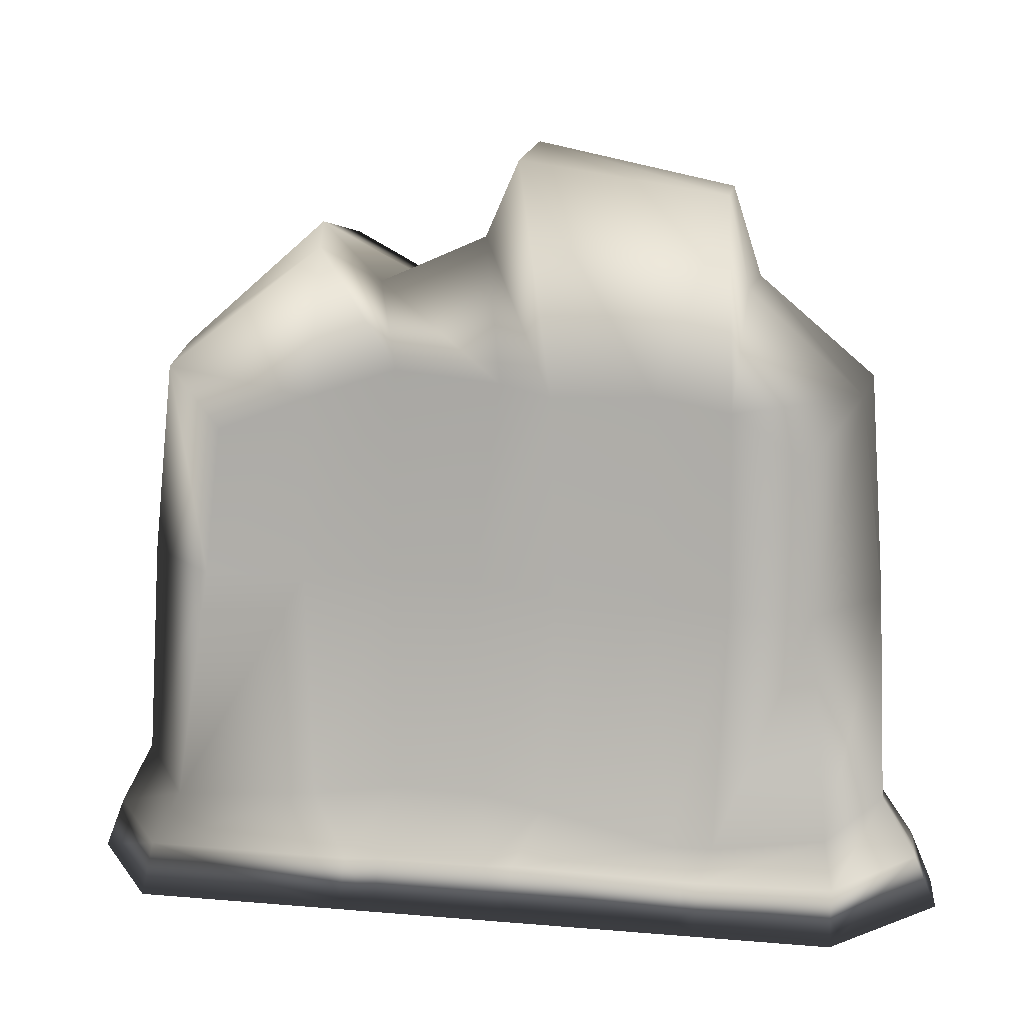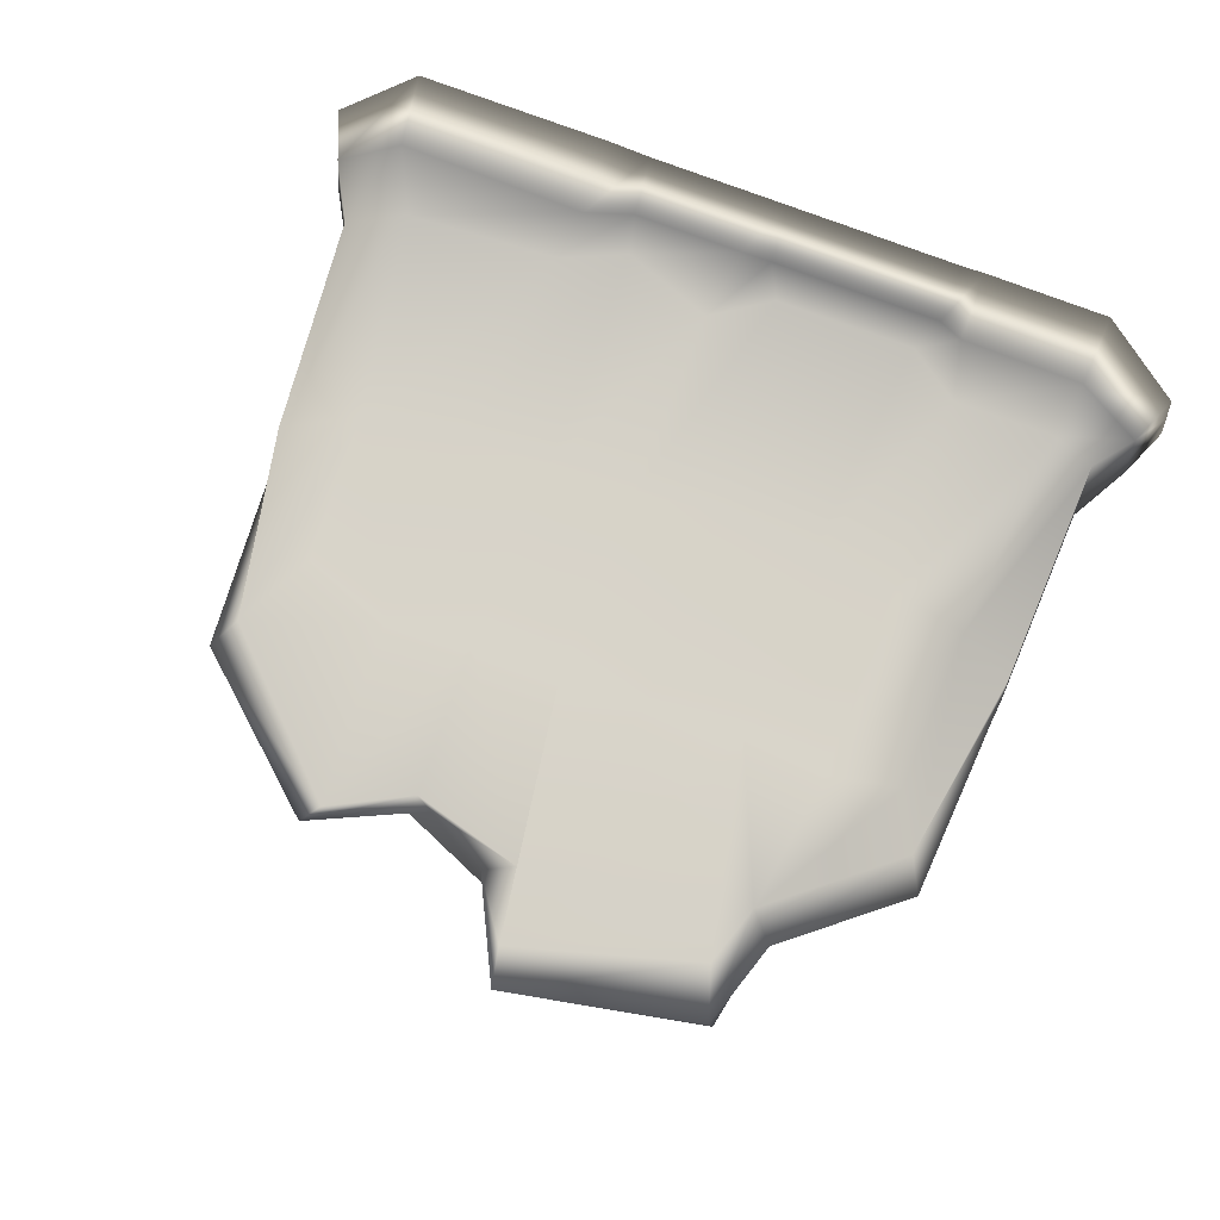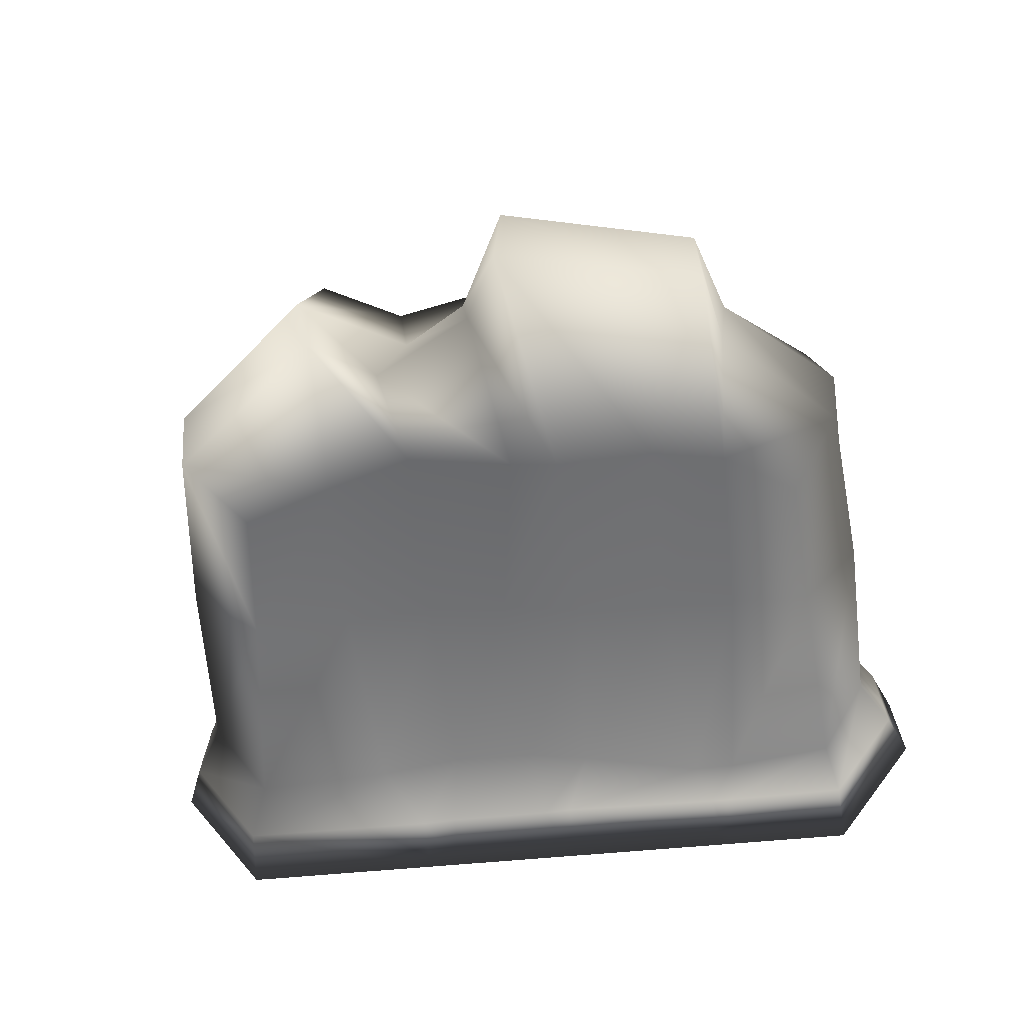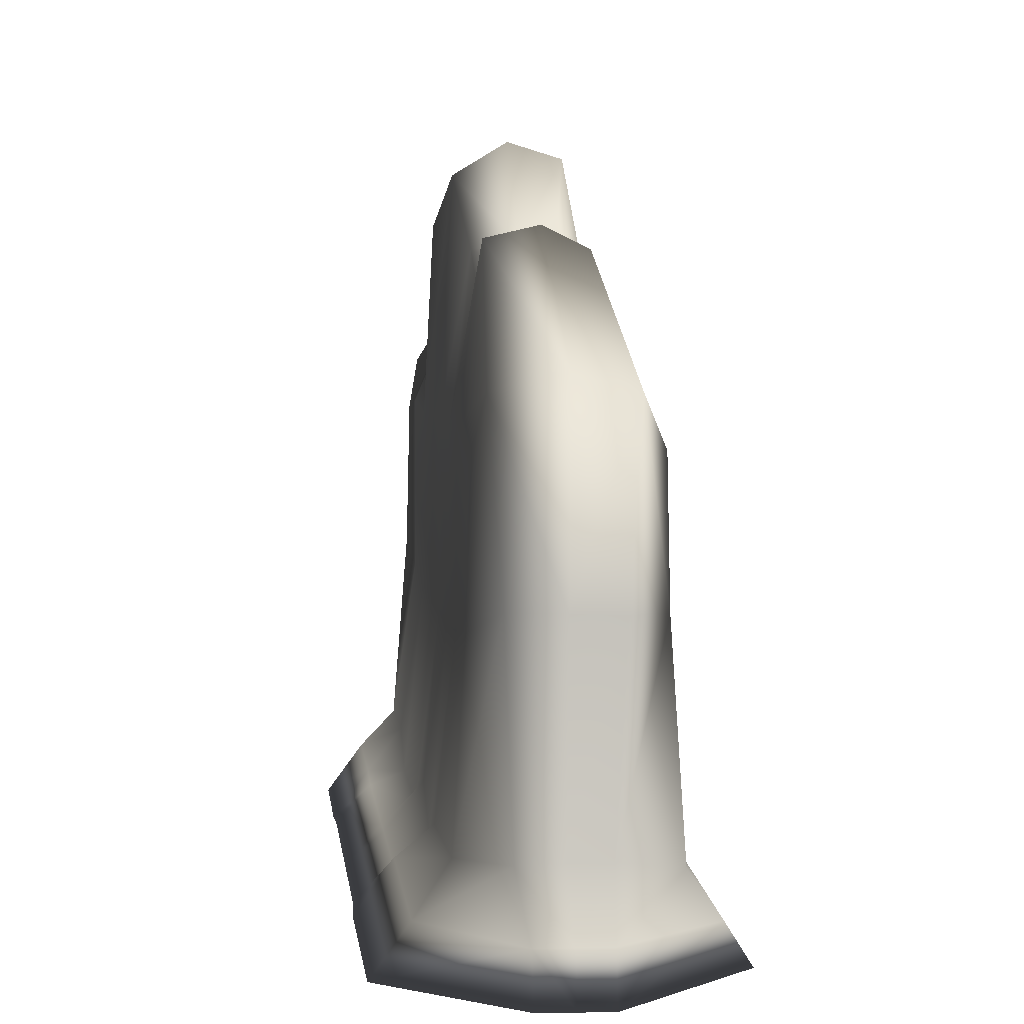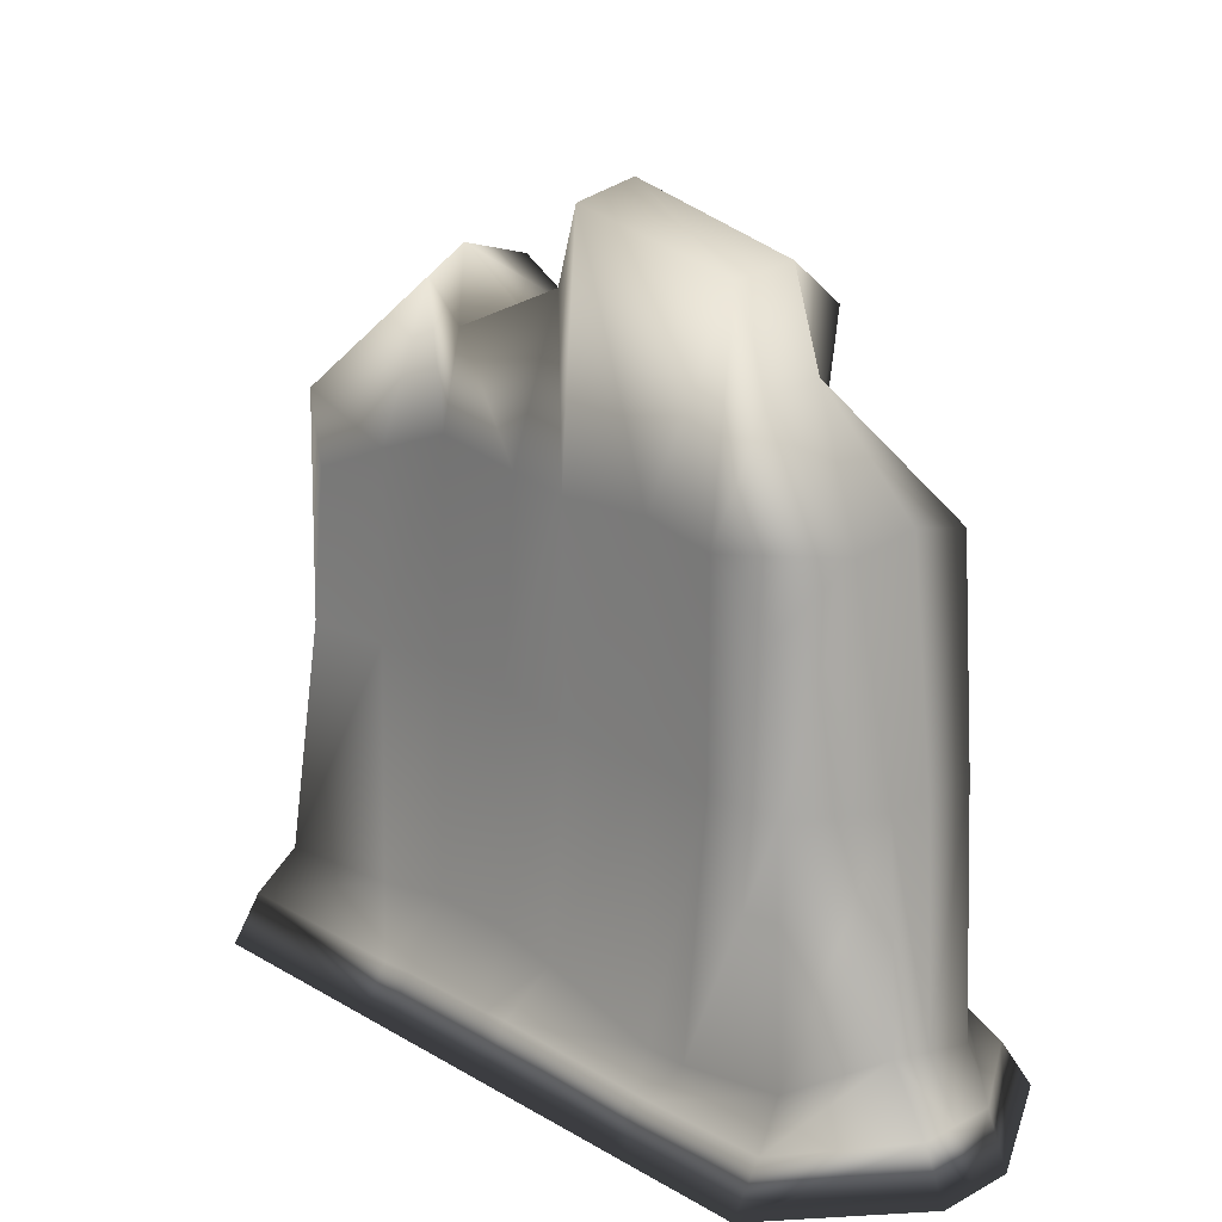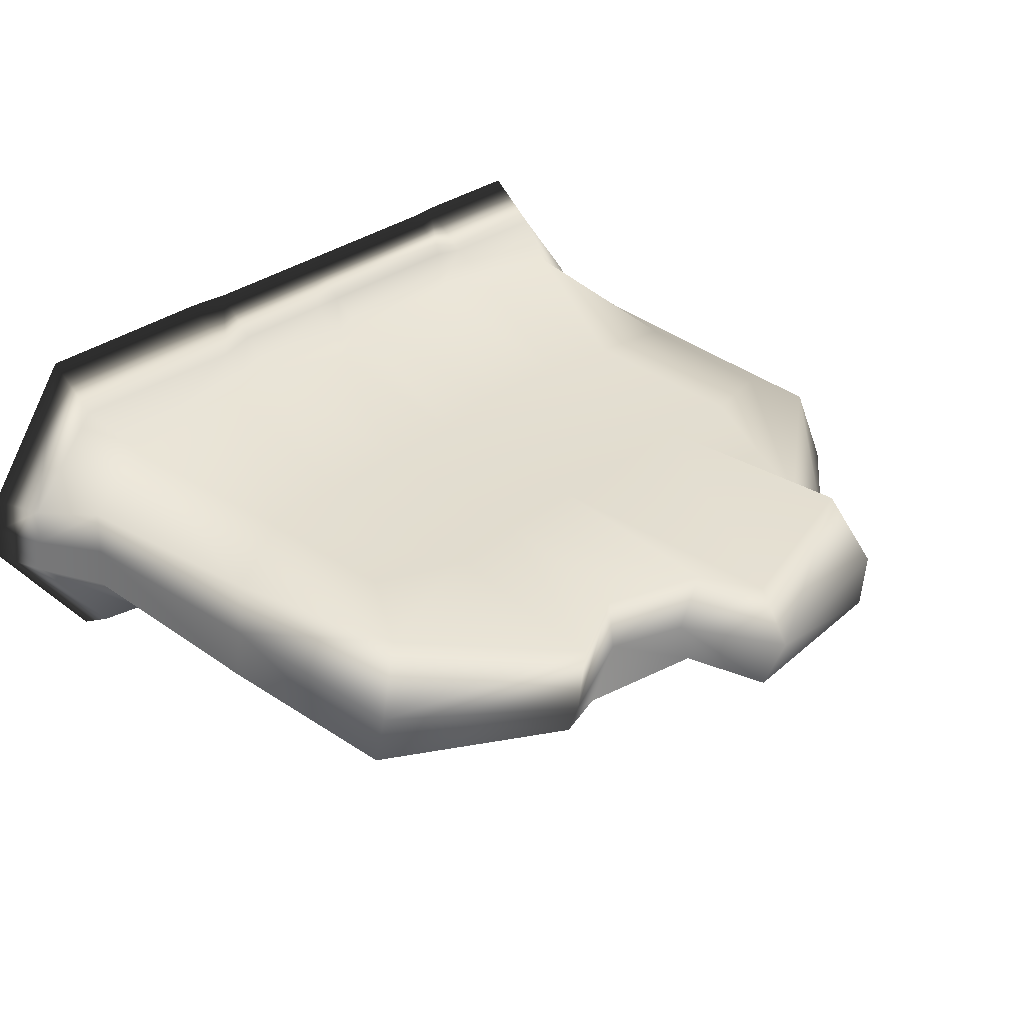
<metadata>
{"format":"obj","ext":"obj","renderer":"f3d","projection":"perspective","resolution":1024,"background":"white","views":[{"elev":9.9,"azim":-167.4,"up":"+Y"},{"elev":74.0,"azim":-159.0,"up":"+Z"},{"elev":-54.1,"azim":-173.9,"up":"+Z"},{"elev":7.7,"azim":82.4,"up":"+Y"},{"elev":17.0,"azim":-130.7,"up":"+Y"},{"elev":34.0,"azim":135.5,"up":"+Z"}]}
</metadata>
<code>
g default
v -62.73 0.1709 34.43
v 61.69 0.1709 34.66
v -57.38 83.84 16.74
v 49.47 82.73 16.65
v -56.69 82.33 -16.68
v 50.94 85.69 -16.65
v -63.35 0.1709 -29.56
v 63.18 0.1709 -29.6
v 26.98 0.1709 34.82
v 25.22 0.1709 -29.59
v 33.61 92.07 -16.65
v 33.29 88.57 16.64
v -36.69 0.1709 34.22
v -36.78 0.1709 -29.57
v -29.67 93.72 -16.51
v -29.94 85.27 16.27
v -5.697 0.1709 34.26
v -12.7 85.75 16.06
v -11.04 93.07 -16.64
v -5.782 0.1709 -29.58
v 19.1 0.1709 34.29
v 18.15 86.55 16.39
v 17.3 97.38 -16.84
v 19.02 0.1709 -29.59
v -62.58 93.35 14.58
v -65.52 94.08 -10.54
v -41.56 128.5 -10.92
v -37.66 121.8 13.51
v -3.279 134.5 -7.191
v -4.372 131.5 13.19
v 17.81 112.9 11.43
v 21.58 112.7 -10.08
v 32.06 120.4 11.94
v 34.23 118.6 -6.416
v 62.56 96.32 -10.41
v 57.19 96.36 14.32
v 80.86 0.1709 -3.496
v 79.57 0.1709 9.747
v 25.31 0.1709 -3.328
v 25.31 0.1709 9.984
v 19.11 0.1709 -3.328
v 19.11 0.1709 9.984
v -5.695 0.1709 9.984
v -5.695 0.1709 -3.328
v -36.7 0.1709 -3.328
v -36.7 0.1709 9.984
v -80.42 0.1709 -4.49
v -78.95 0.1709 10.35
v -40.73 0.1709 34.54
v -40.07 0.1709 9.93
v -40.2 0.1709 -3.379
v -39.44 0.1709 -29.57
v -43.25 91.1 -16.65
v -44.71 112.2 -7.073
v -41.19 109.8 7.05
v -44.64 86.35 16.64
v -0.738 0.1709 34.26
v -0.734 0.1709 9.984
v -0.734 0.1709 -3.328
v -0.822 0.1709 -29.58
v -2.42 95.54 -18.85
v 3.255 120.7 -5.289
v -2.001 117.9 9.999
v 2.472 86.27 16.57
v -58.11 55.38 17.42
v -44.5 52.44 16.84
v -29.79 49.87 16.62
v -12.58 49.94 16.62
v 2.466 51.68 16.6
v 17.92 52.41 16.57
v 33.69 53.19 16.91
v 51.29 55.7 17.16
v 64.78 61.46 12.61
v 67.2 61.01 -7.386
v 53.86 58.68 -16.8
v 35.08 58.95 -16.71
v 18.11 60.4 -16.98
v 2.807 59.66 -16.96
v -12.22 57.26 -17.16
v -29.27 56.48 -16.8
v -43.29 55.84 -16.78
v -58.28 55.66 -17.1
v -69.23 57.65 -6.28
v -68.05 58.55 11.19
v -60.91 17.64 20.29
v -43.22 17.86 20.17
v -33.62 11.14 20.32
v -8.573 11.25 20.32
v 1.914 18.1 19.71
v 18.29 12.28 20.25
v 30.02 17.5 20.48
v 57.09 19.18 20.22
v 69.37 21.01 11.5
v 70.39 21.48 -4.766
v 59.55 16.56 -18.8
v 33 18.37 -18.96
v 17.07 20.79 -19.01
v 1.301 20.16 -18.7
v -10.2 18.1 -18.77
v -33.47 12.7 -18.96
v -41.26 12.84 -18.95
v -61.21 15.62 -18.89
v -70.46 20.32 -5.354
v -69.46 17.05 11.48
v -62.53 9.95 27.22
v -40.8 9.734 27.28
v -36.35 7.737 27.09
v -5.927 7.751 27.11
v -0.5578 7.867 27.11
v 19.11 7.899 27.12
v 27.41 10.87 27.44
v 61.5 10.2 27.35
v 75.84 9.401 9.579
v 77.15 9.498 -3.822
v 62.95 8.397 -24.51
v 25.65 8.131 -24.51
v 19.01 8.498 -24.51
v -0.5972 8.565 -24.5
v -5.831 8.856 -24.5
v -36.38 8.223 -24.49
v -39.53 8.202 -24.49
v -63.14 8.619 -24.49
v -76.56 9.44 -4.737
v -75.12 9.346 10.16
v -66.49 96.65 -0.2075
v -45.82 113.9 1.576
v -40.83 129.9 1.05
v -4.933 137.6 2.844
v 4.345 119.4 2.01
v 16.18 112.8 0.1879
v 36.29 122.8 2.447
v 63.1 99.64 1.496
v 66.05 61.23 2.162
v 69.9 21.25 2.999
v 76.53 9.452 2.576
v 80.24 0.1709 2.826
v 25.31 0.1709 3.028
v 19.11 0.1709 3.028
v -0.734 0.1709 3.028
v -5.695 0.1709 3.028
v -36.7 0.1709 3.028
v -40.14 0.1709 2.975
v -79.72 0.1709 2.593
v -75.87 9.395 2.375
v -69.99 18.76 2.683
v -68.66 58.08 2.063
g Projectile_Wall_Ice2
f 12 71 72 4
f 75 76 11 6
f 79 80 15 19
f 16 67 68 18
f 80 81 53 15
f 56 66 67 16
f 64 69 70 22
f 77 78 61 23
f 22 70 71 12
f 76 77 23 11
f 146 125 26 83
f 54 126 127 27
f 27 127 128 29
f 62 129 130 32
f 32 130 131 34
f 34 131 132 35
f 35 132 133 74
f 37 136 137 39
f 39 137 138 41
f 41 138 139 59
f 44 140 141 45
f 45 141 142 51
f 11 34 35 6
f 37 39 10 8
f 35 74 75 6
f 82 83 26 5
f 44 45 14 20
f 15 27 29 19
f 51 52 14 45
f 53 54 27 15
f 61 62 32 23
f 24 41 59 60
f 55 56 16 28
f 30 28 16 18
f 22 31 63 64
f 36 33 12 4
f 72 73 36 4
f 9 40 38 2
f 57 58 42 21
f 13 46 43 17
f 49 50 46 13
f 25 84 65 3
f 33 31 22 12
f 23 32 34 11
f 39 41 24 10
f 21 42 40 9
f 48 50 49 1
f 51 142 143 47
f 7 52 51 47
f 5 53 81 82
f 26 54 53 5
f 26 125 126 54
f 3 56 55 25
f 65 66 56 3
f 17 43 58 57
f 59 139 140 44
f 60 59 44 20
f 78 79 19 61
f 19 29 62 61
f 29 128 129 62
f 64 63 30 18
f 18 68 69 64
f 85 86 66 65
f 67 66 86 87
f 68 67 87 88
f 69 68 88 89
f 70 69 89 90
f 71 70 90 91
f 72 71 91 92
f 92 93 73 72
f 74 133 134 94
f 75 74 94 95
f 95 96 76 75
f 96 97 77 76
f 97 98 78 77
f 98 99 79 78
f 99 100 80 79
f 100 101 81 80
f 82 81 101 102
f 102 103 83 82
f 145 146 83 103
f 65 84 104 85
f 105 106 86 85
f 87 86 106 107
f 88 87 107 108
f 89 88 108 109
f 90 89 109 110
f 91 90 110 111
f 92 91 111 112
f 112 113 93 92
f 94 134 135 114
f 95 94 114 115
f 115 116 96 95
f 116 117 97 96
f 117 118 98 97
f 118 119 99 98
f 119 120 100 99
f 120 121 101 100
f 102 101 121 122
f 122 123 103 102
f 144 145 103 123
f 85 104 124 105
f 1 49 106 105
f 107 106 49 13
f 108 107 13 17
f 109 108 17 57
f 110 109 57 21
f 111 110 21 9
f 112 111 9 2
f 2 38 113 112
f 114 135 136 37
f 115 114 37 8
f 10 116 115 8
f 24 117 116 10
f 60 118 117 24
f 20 119 118 60
f 14 120 119 20
f 52 121 120 14
f 122 121 52 7
f 7 47 123 122
f 143 144 123 47
f 105 124 48 1
f 126 125 25 55
f 127 126 55 28
f 128 127 28 30
f 129 128 30 63
f 130 129 63 31
f 131 130 31 33
f 132 131 33 36
f 133 132 36 73
f 134 133 73 93
f 135 134 93 113
f 136 135 113 38
f 137 136 38 40
f 138 137 40 42
f 139 138 42 58
f 140 139 58 43
f 141 140 43 46
f 142 141 46 50
f 143 142 50 48
f 124 144 143 48
f 104 145 144 124
f 84 146 145 104
f 25 125 146 84

</code>
